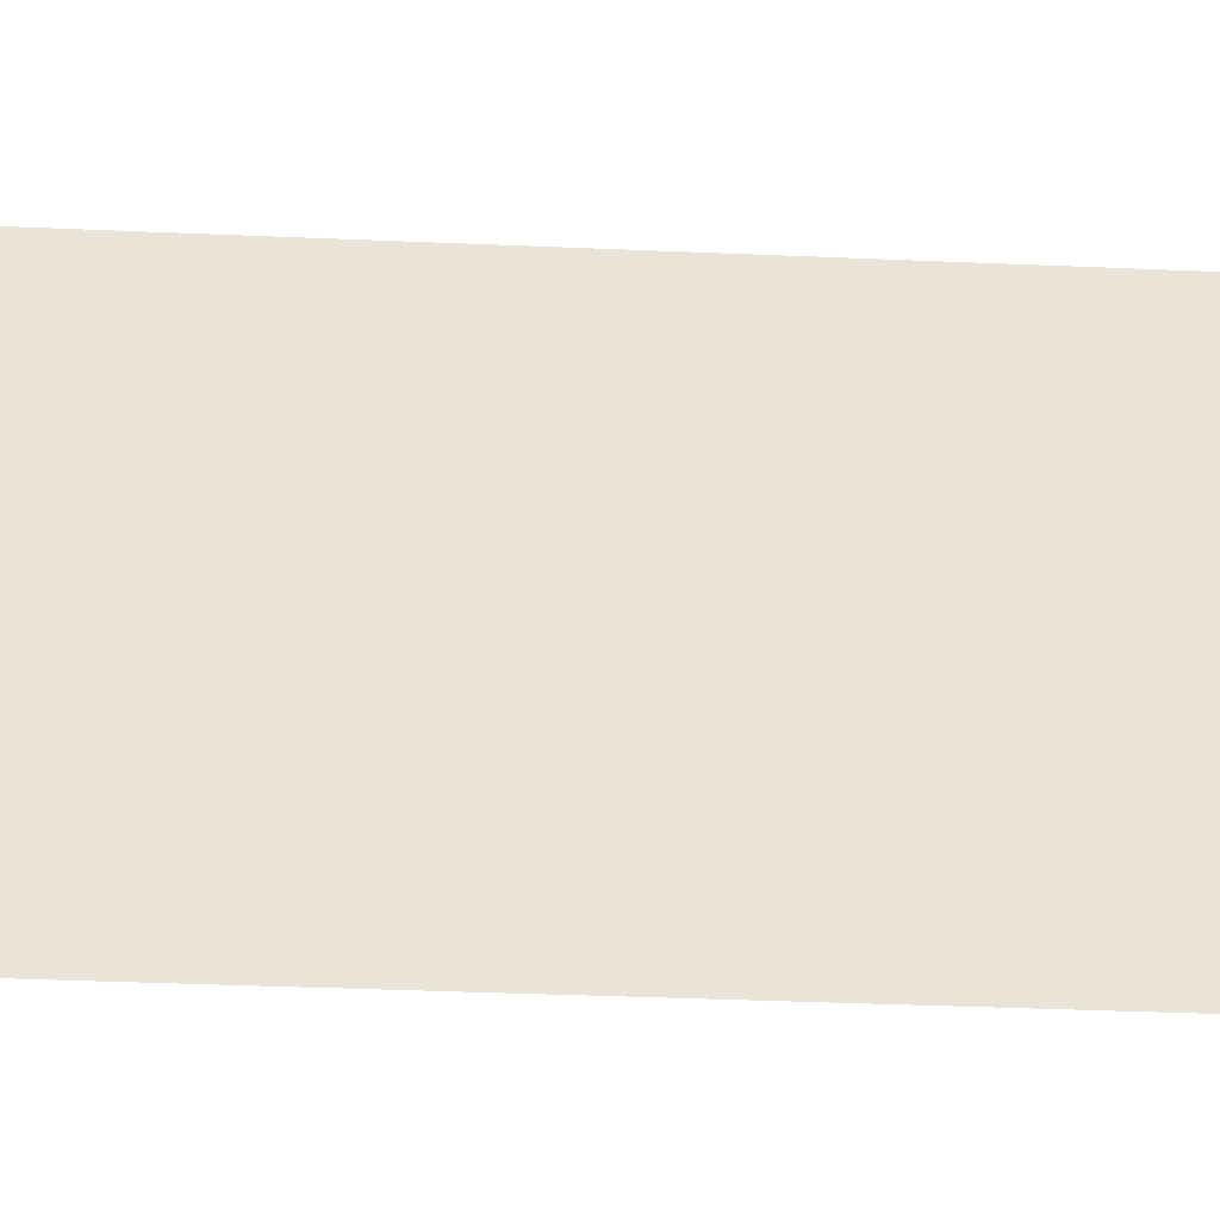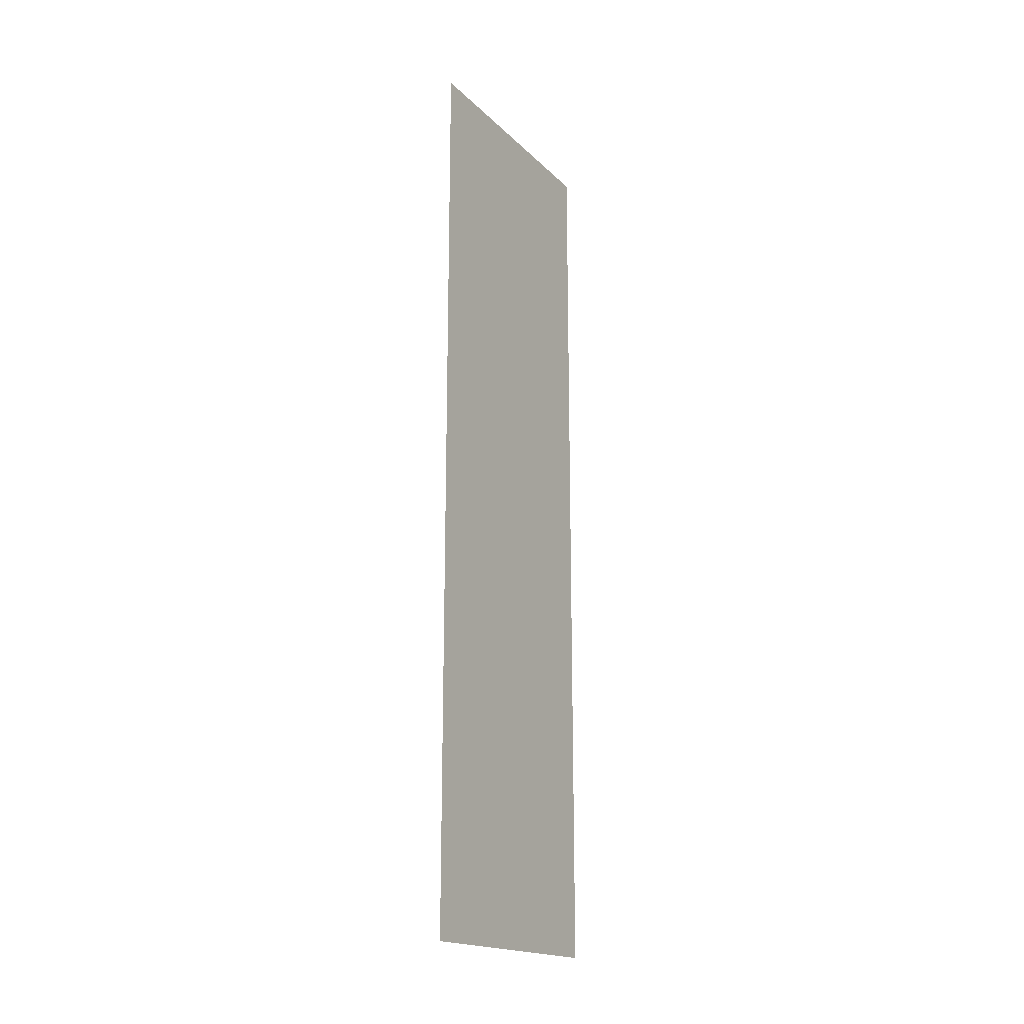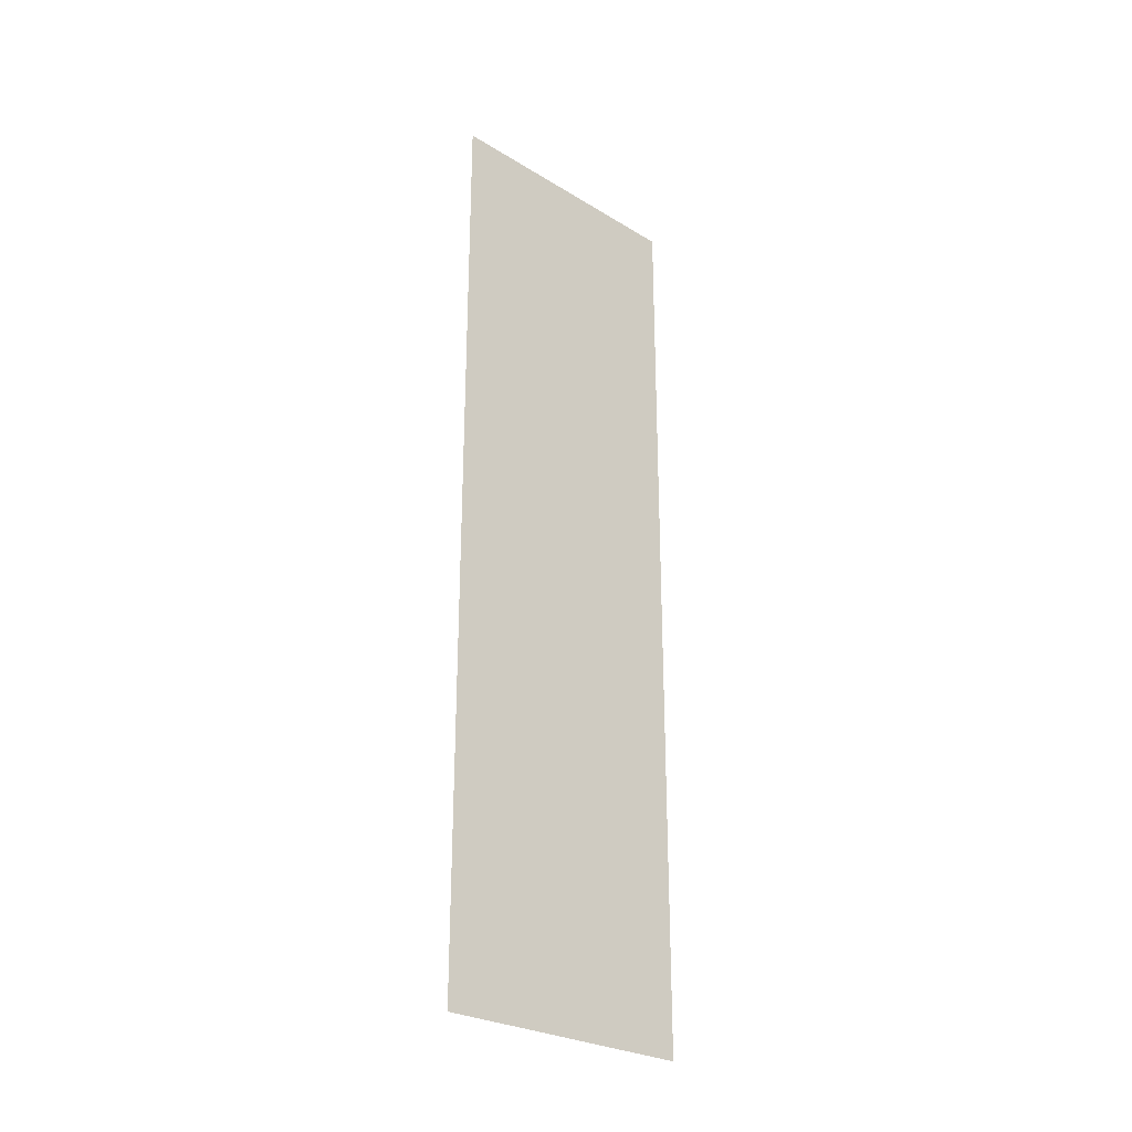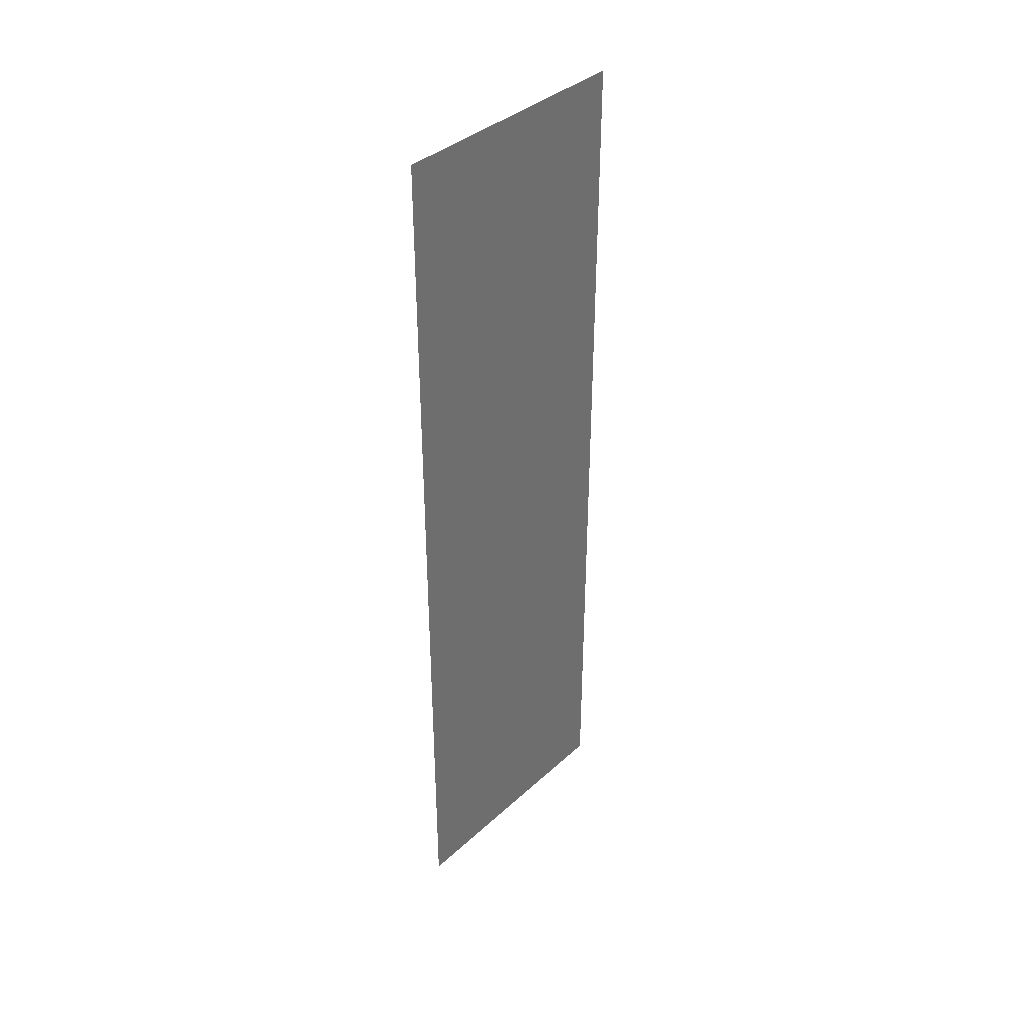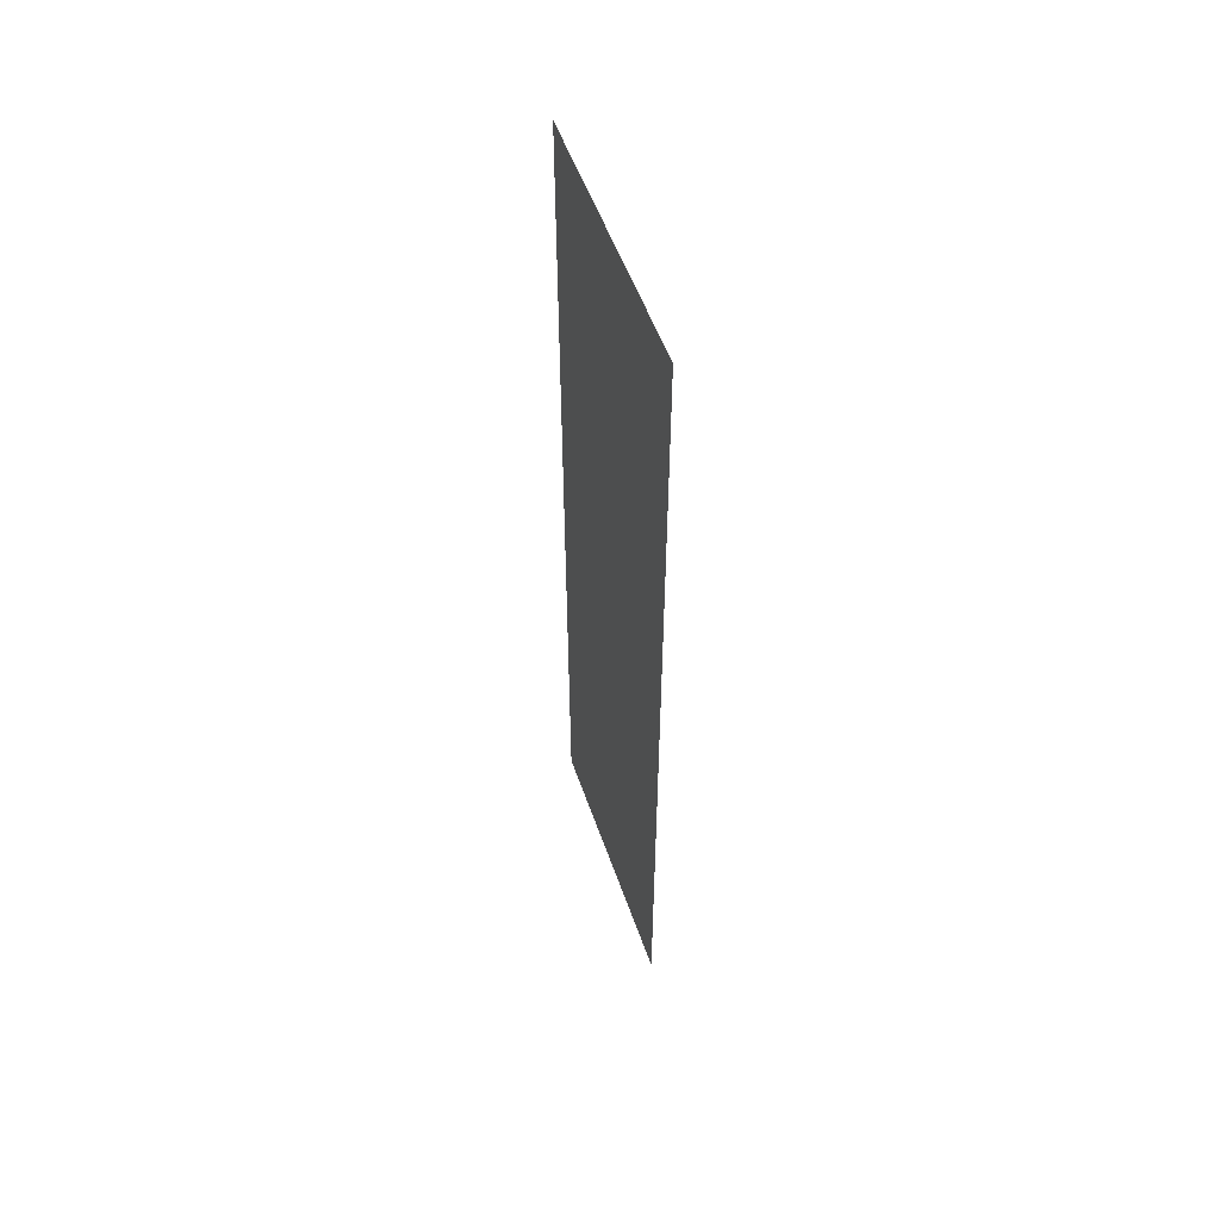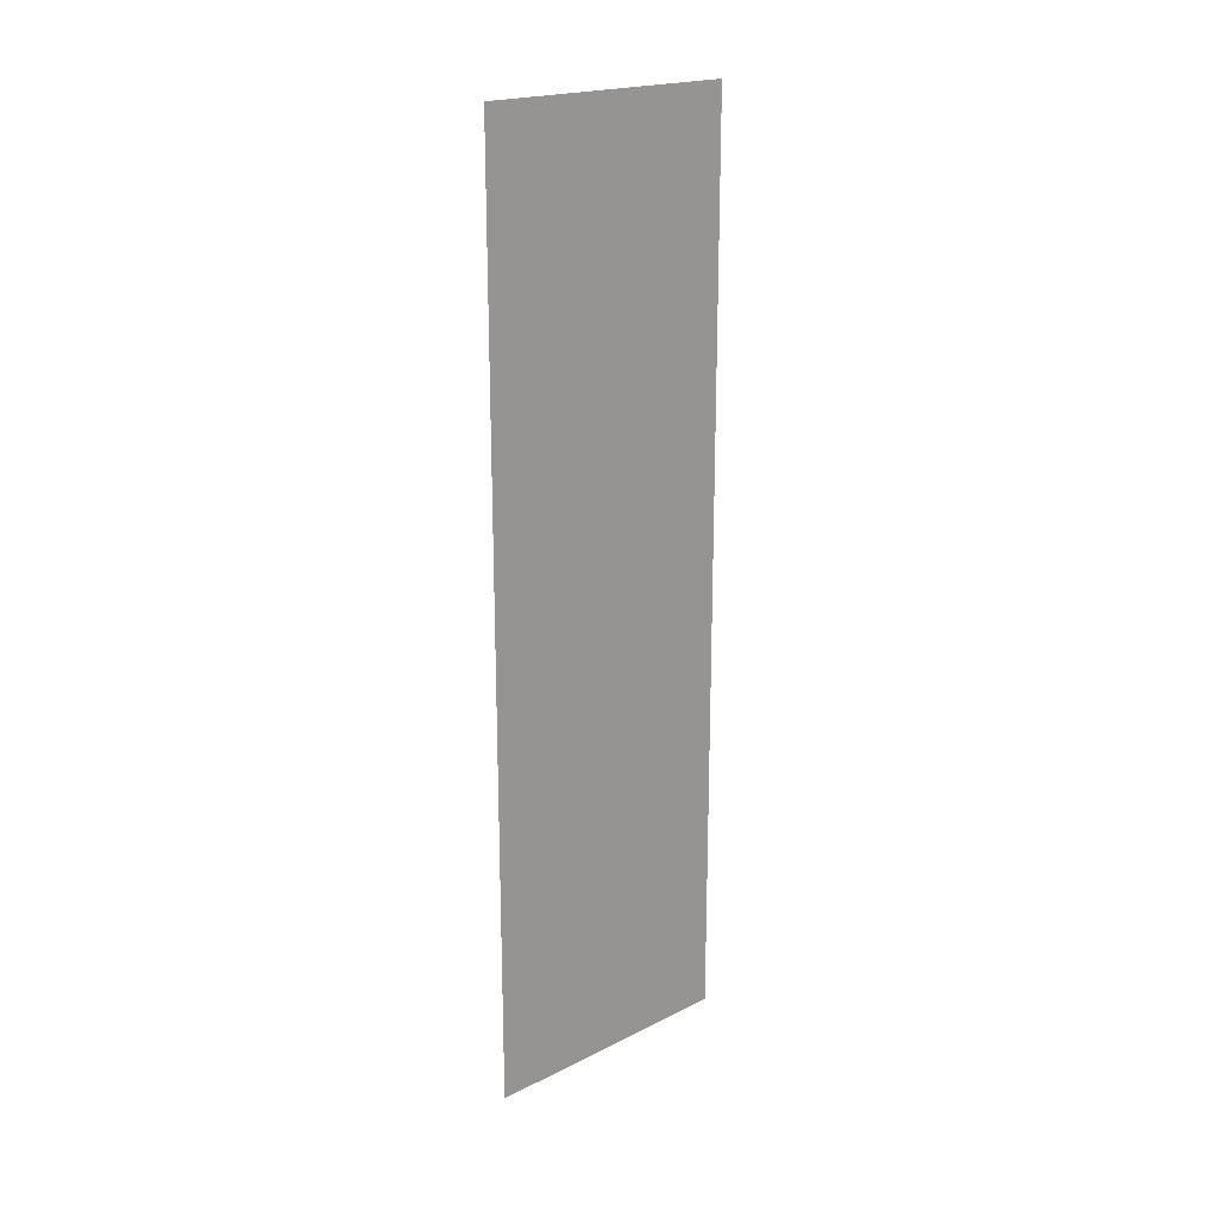
<metadata>
{"format":"obj","ext":"obj","renderer":"f3d","projection":"perspective","resolution":1024,"background":"white","views":[{"elev":-27.8,"azim":-94.1,"up":"+Z"},{"elev":-18.4,"azim":-149.8,"up":"+Y"},{"elev":-27.3,"azim":-133.0,"up":"+Y"},{"elev":37.8,"azim":41.1,"up":"+Y"},{"elev":53.8,"azim":-19.0,"up":"+Y"},{"elev":20.2,"azim":47.6,"up":"+Y"}]}
</metadata>
<code>
g Mesh3
v 332.6 18.1 -149.9
v 332.6 18.1 -148.3
v 332.6 23.5 -148.3
v 332.6 23.5 -149.9
v 332.6 18.1 -148.3
v 332.6 18.1 -149.9
v 332.6 23.5 -148.3
v 332.6 23.5 -149.9
g Mesh3_0
f 3 2 1
f 1 4 3
f 7 6 5
f 6 7 8

</code>
